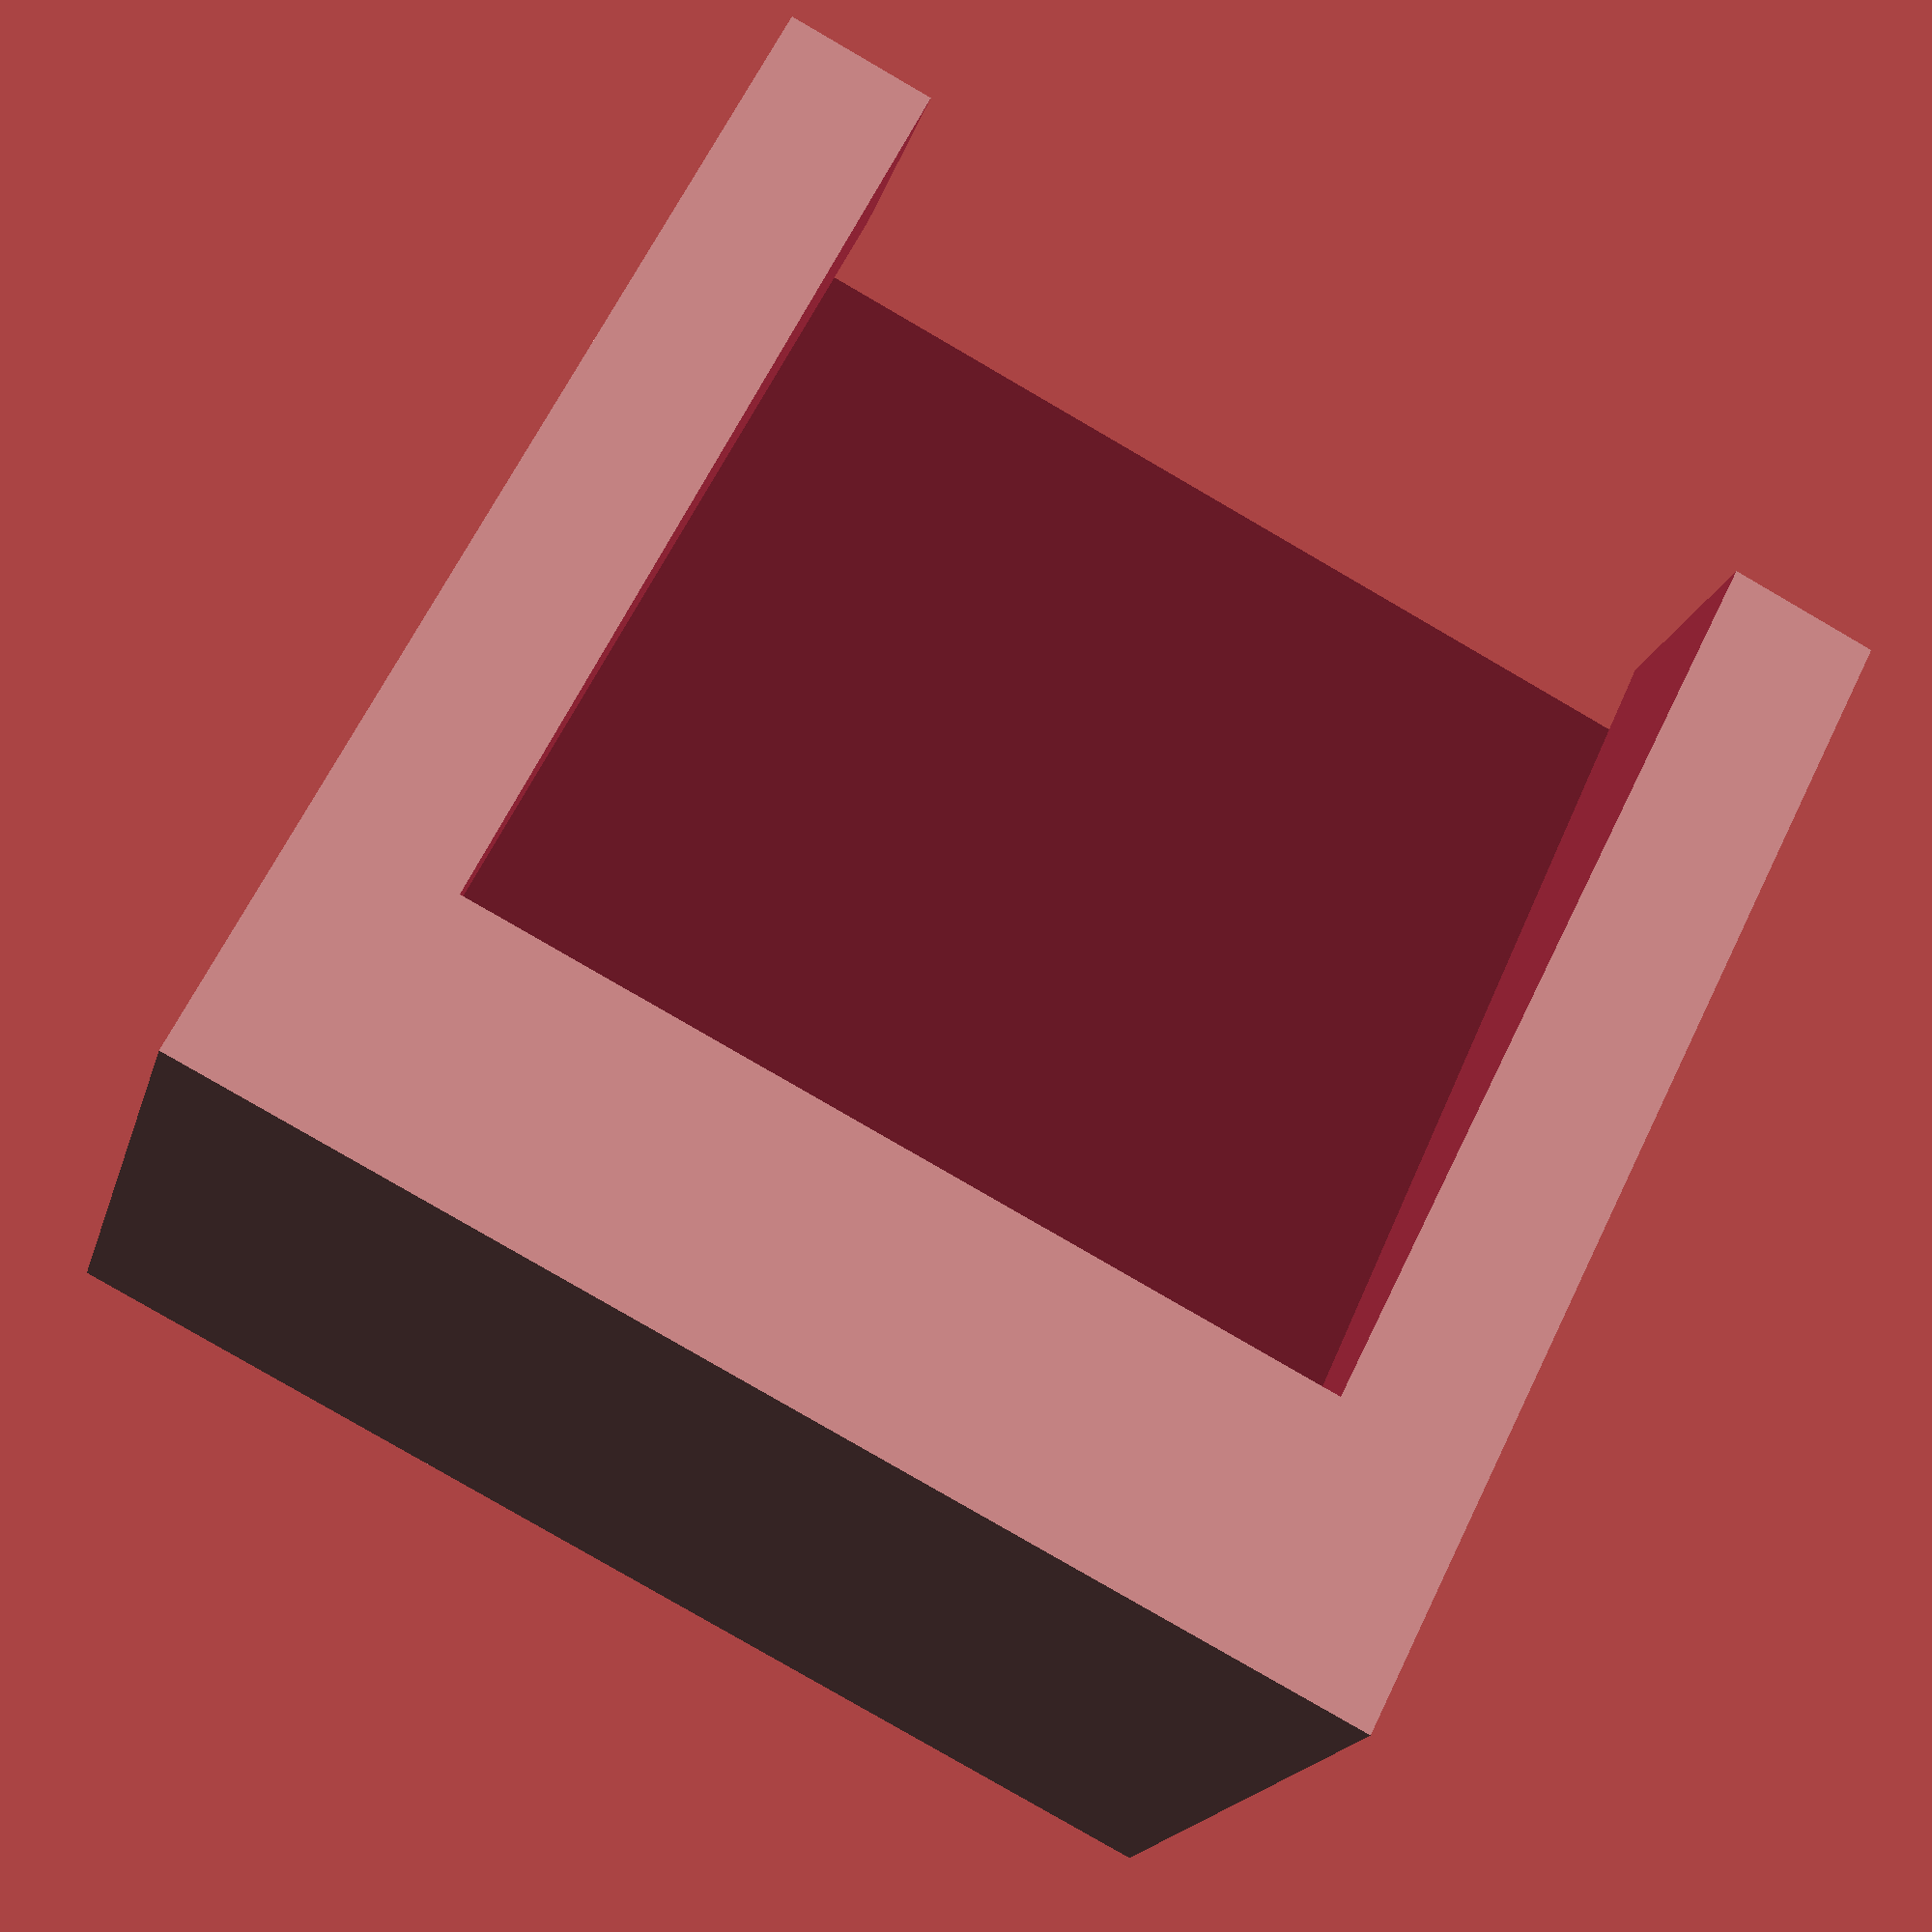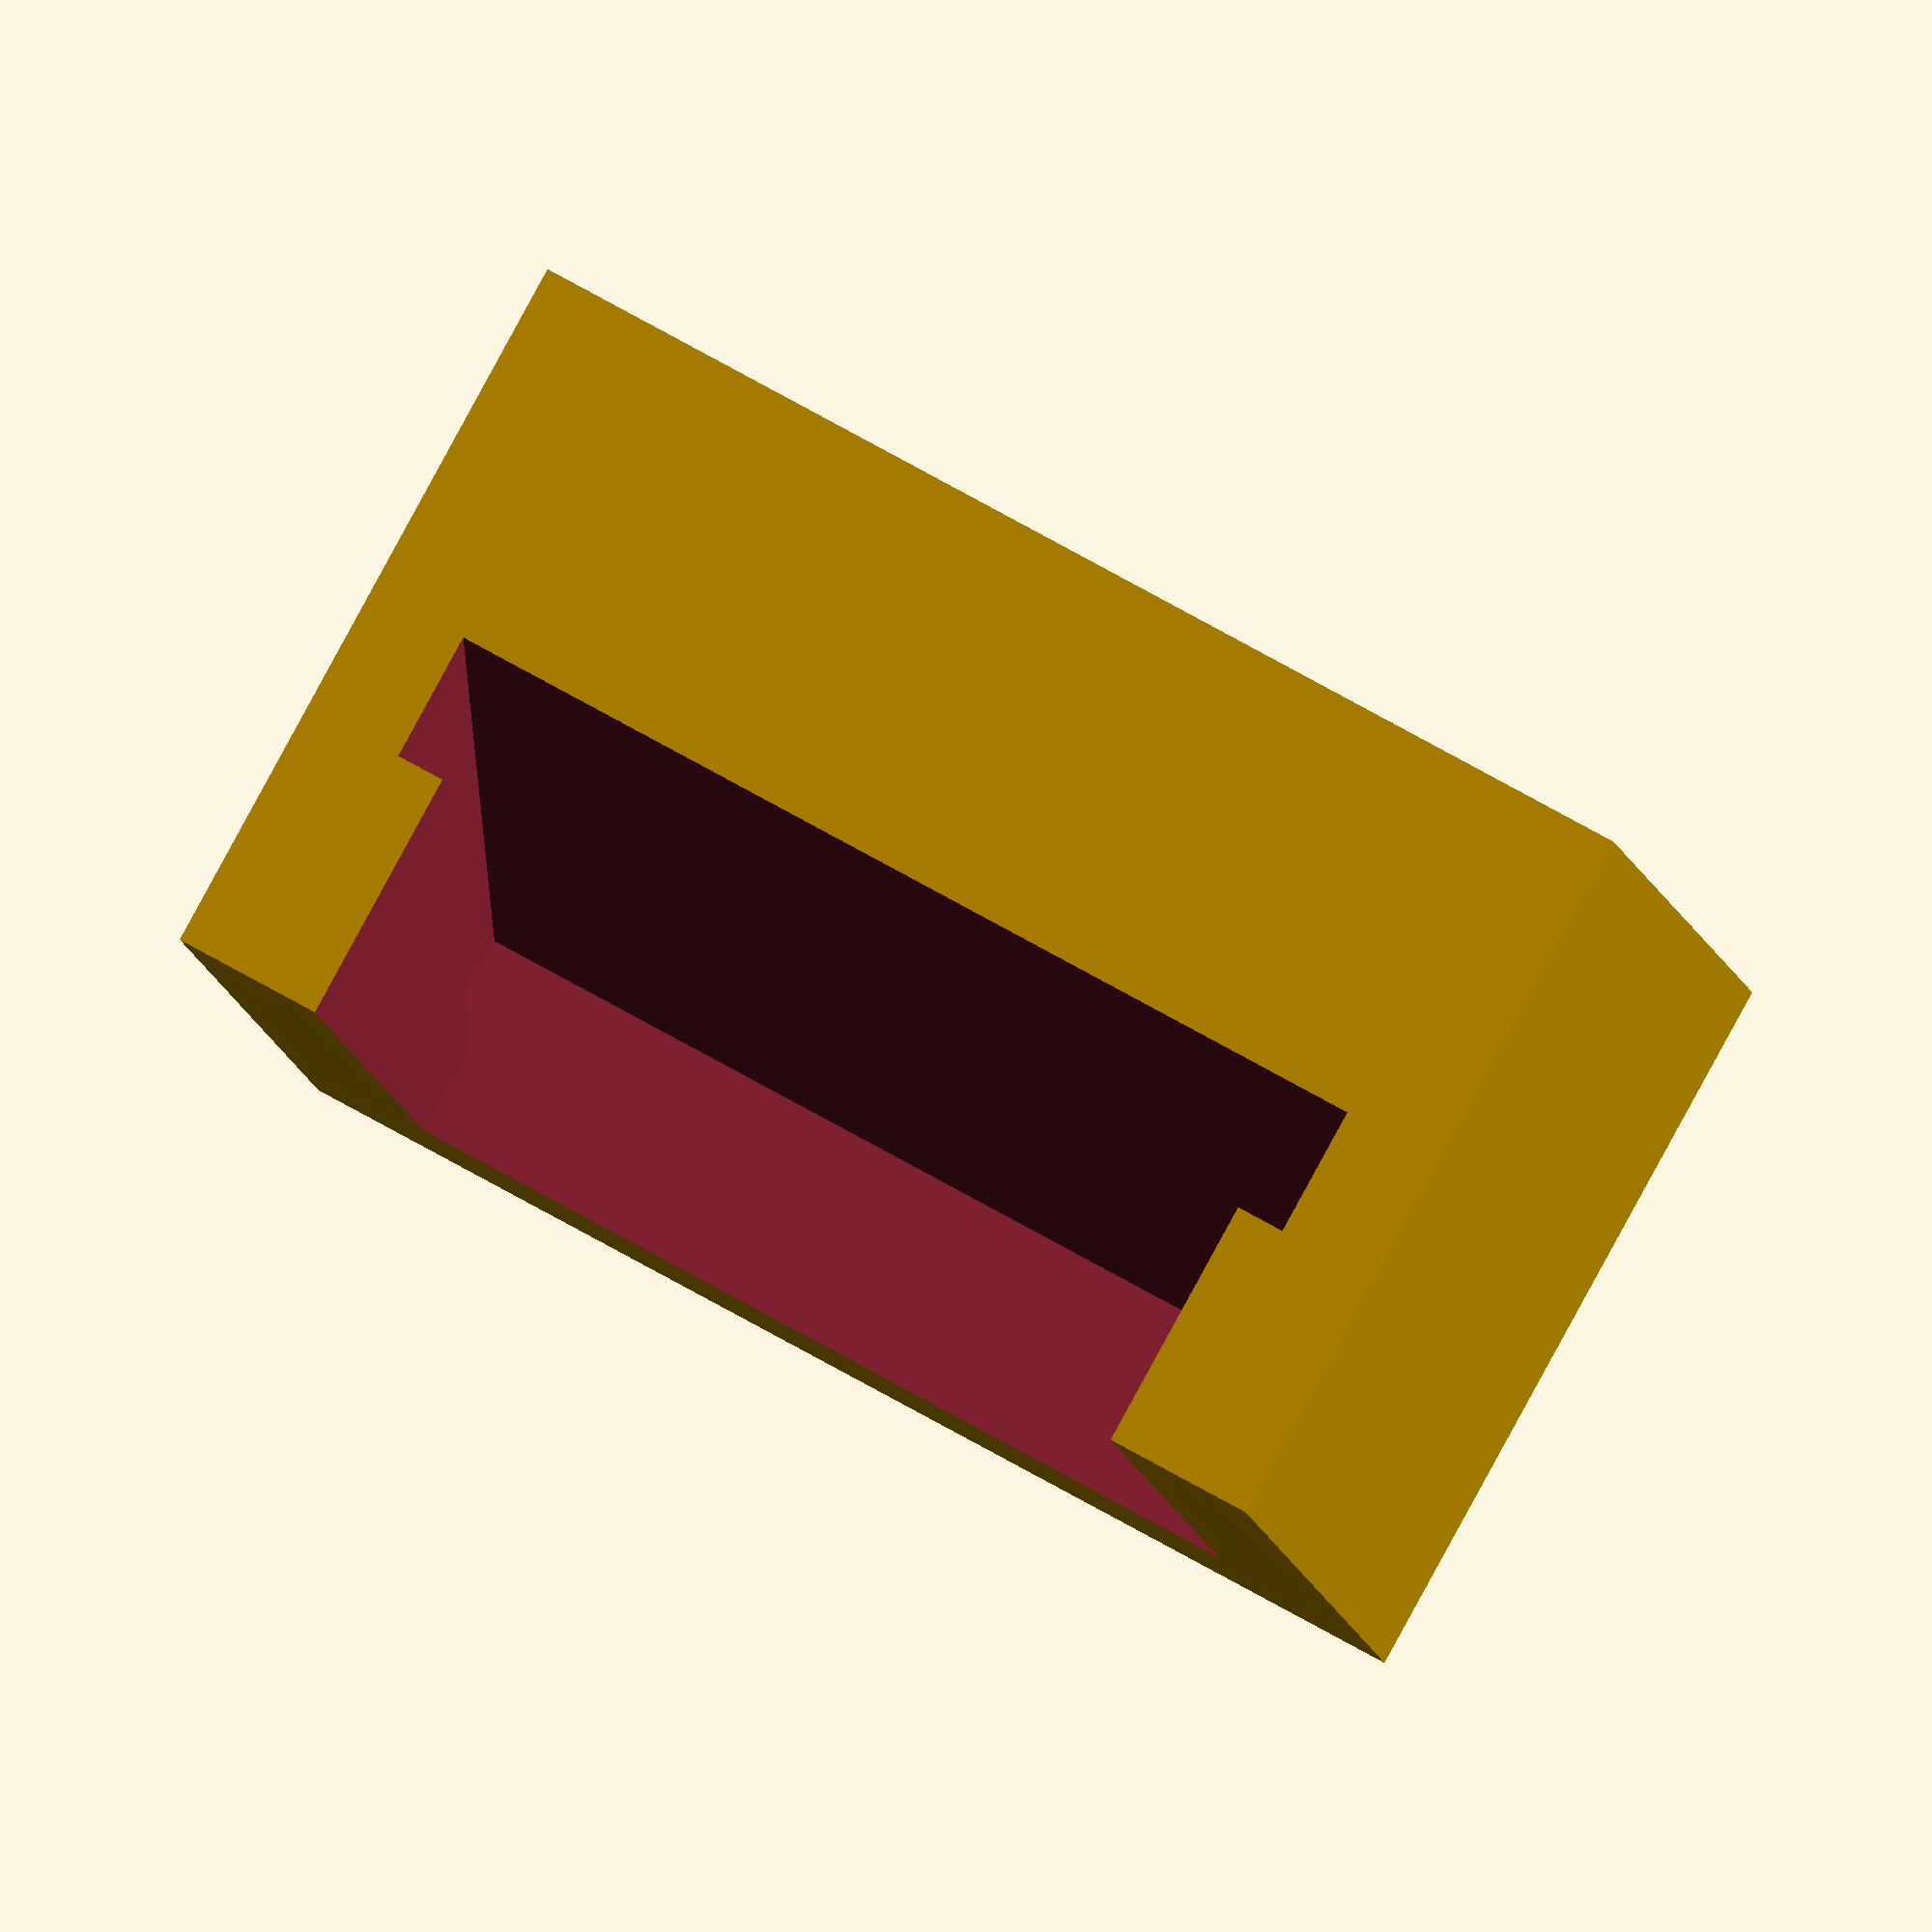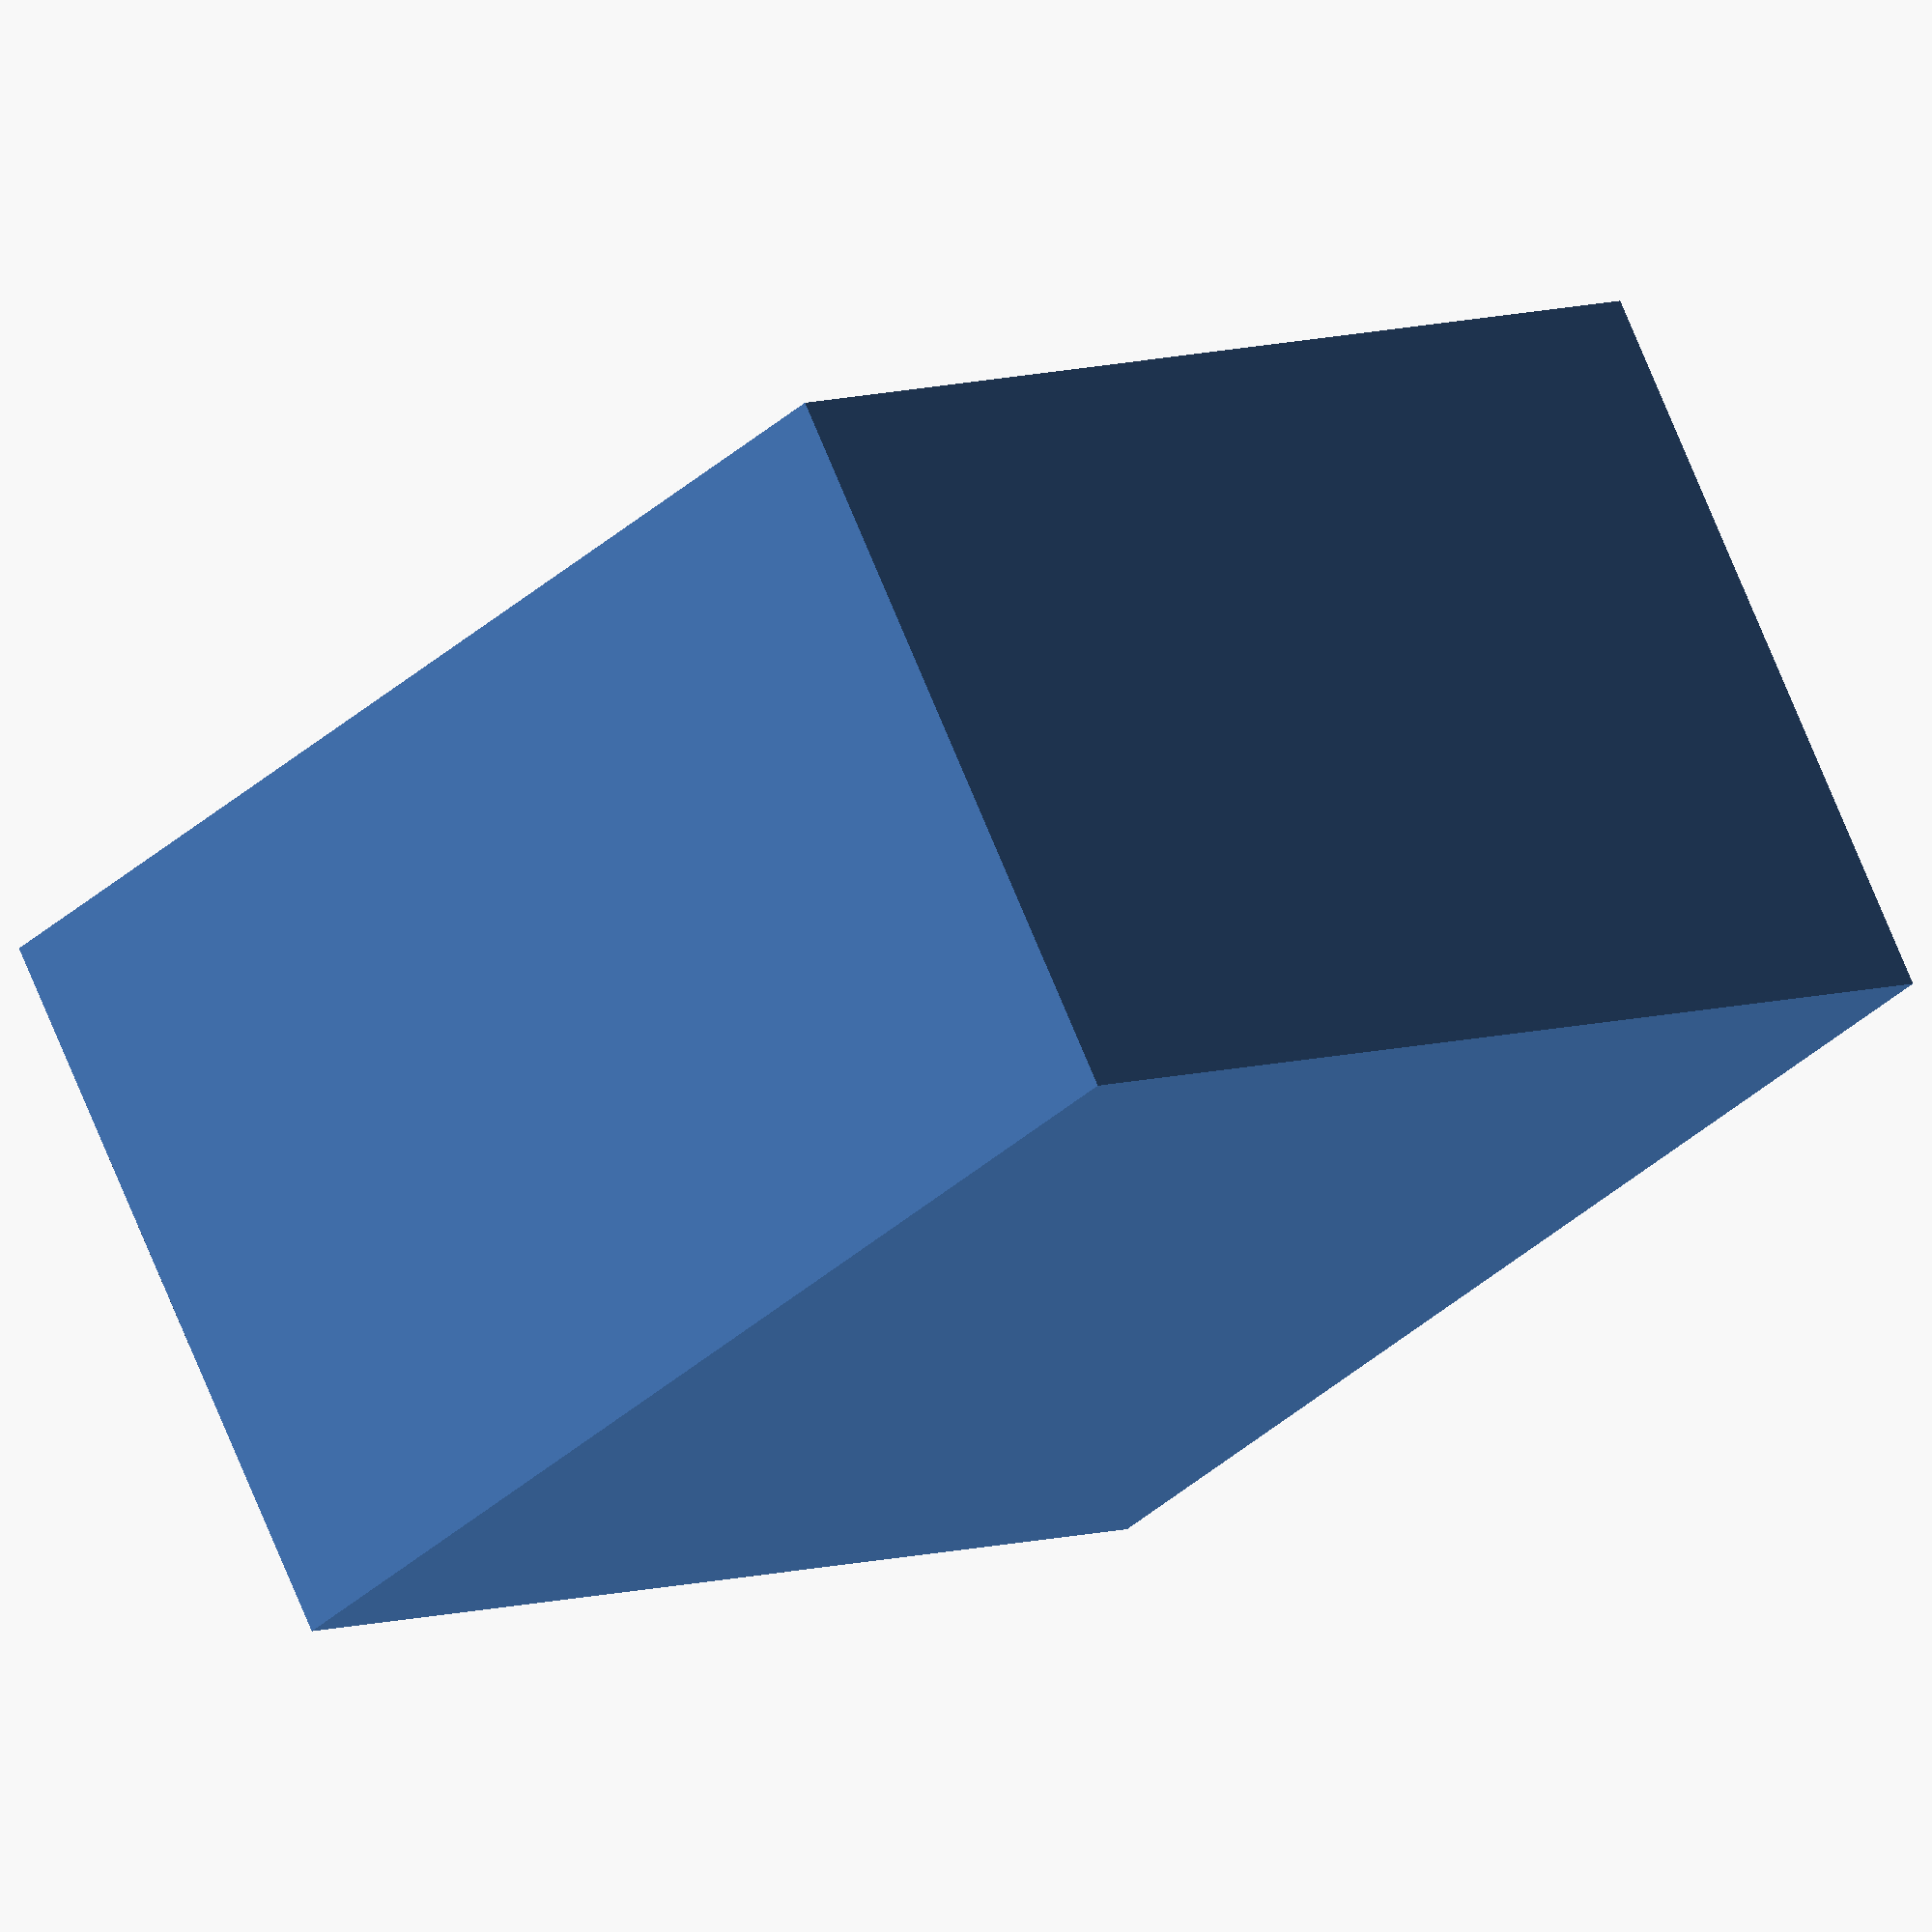
<openscad>
//Customizable Phone Stand
//Height of the phone //default 125.45
phone_height = 125.45;
//Width of the phone //default 66.35
phone_width = 66.35; 
//Thickness of the phone //default 8.7
phone_thickness = 8.7;  

//Height of the stand //default 80
stand_height = 80; //[30:120]
//Width of the stand //default 80
stand_width = 80; //[60:200]
//Thickness of the stand //default 50
stand_thickness = 50; //[35:100]

//Angle at which the phone stands //default 350
phone_stand_angle = 350; //[335:360]
//The height from the bottom of the stand, to where the phone begins //default 10
phone_stand_min_height = 10; //[2:60]
//From the front of the stand to where the phone starts //default 5
phone_stand_to_back = 5; //[2 : 20]
//to hold back the phone //default 0.9
holdback = 0.9;
//not used at this time
holdback_multiplier = 10; 

//Make!
phone_stand();

module phone_stand(){
  difference(){
    cube([stand_width,stand_thickness,stand_height]);
    //The Phone
    translate([stand_width/2 - phone_width/2,phone_stand_to_back,phone_stand_min_height]) 
    rotate(phone_stand_angle,[1,0,0]) 
    cube([phone_width,phone_thickness,phone_height]);
    //The Holdback
    translate([stand_width/2 - phone_width*holdback/2,phone_stand_to_back+(phone_thickness/2)-(phone_thickness*5*holdback),phone_stand_min_height + phone_height - (phone_height*holdback)]) 
    rotate(phone_stand_angle,[1,0,0]) 
    cube([phone_width*holdback,phone_thickness*5*holdback,phone_height*holdback]);
  }
}
</openscad>
<views>
elev=295.8 azim=164.0 roll=205.8 proj=p view=solid
elev=7.1 azim=28.9 roll=6.5 proj=o view=solid
elev=353.6 azim=210.8 roll=221.7 proj=o view=solid
</views>
